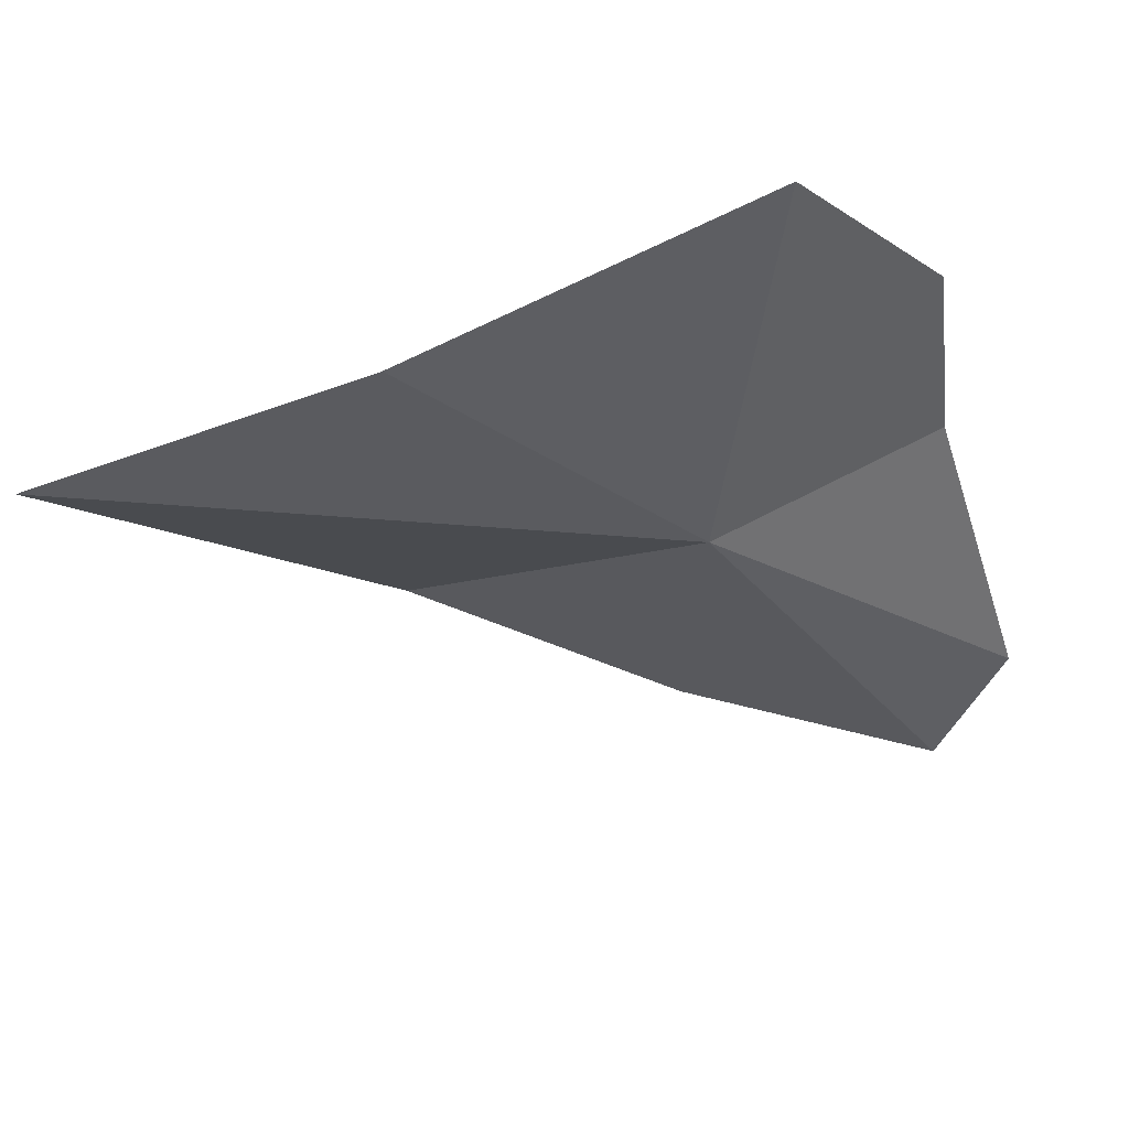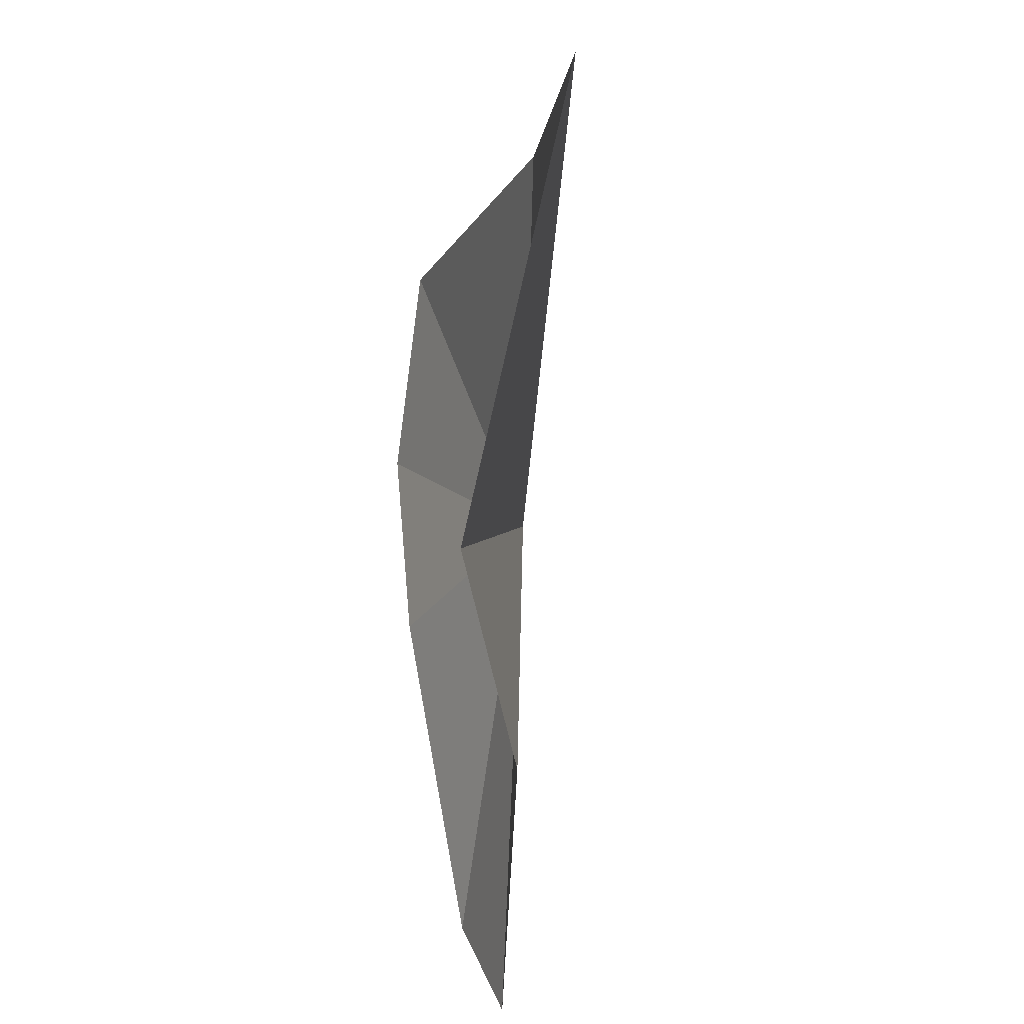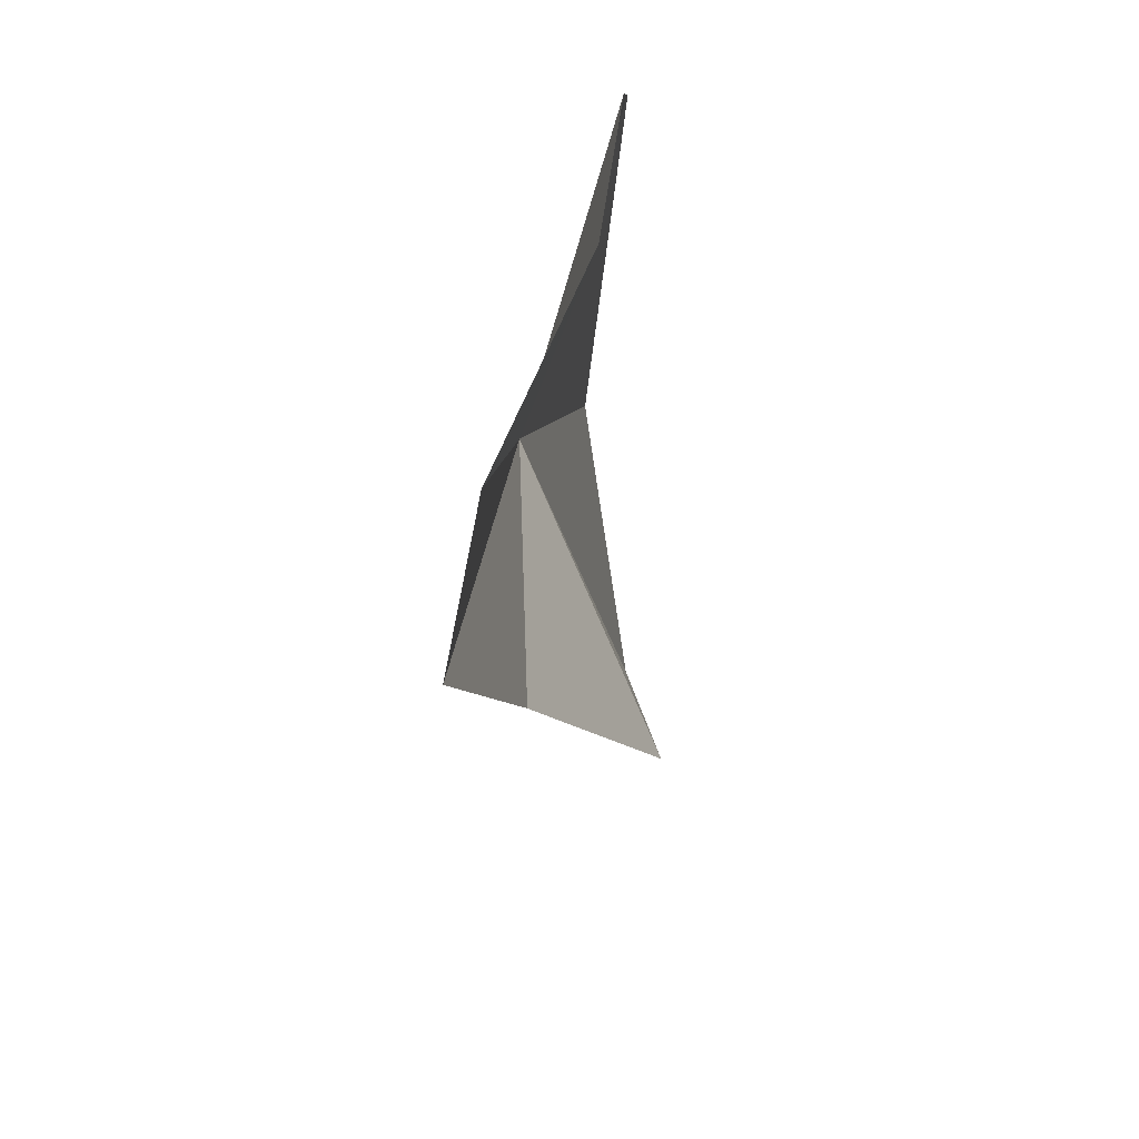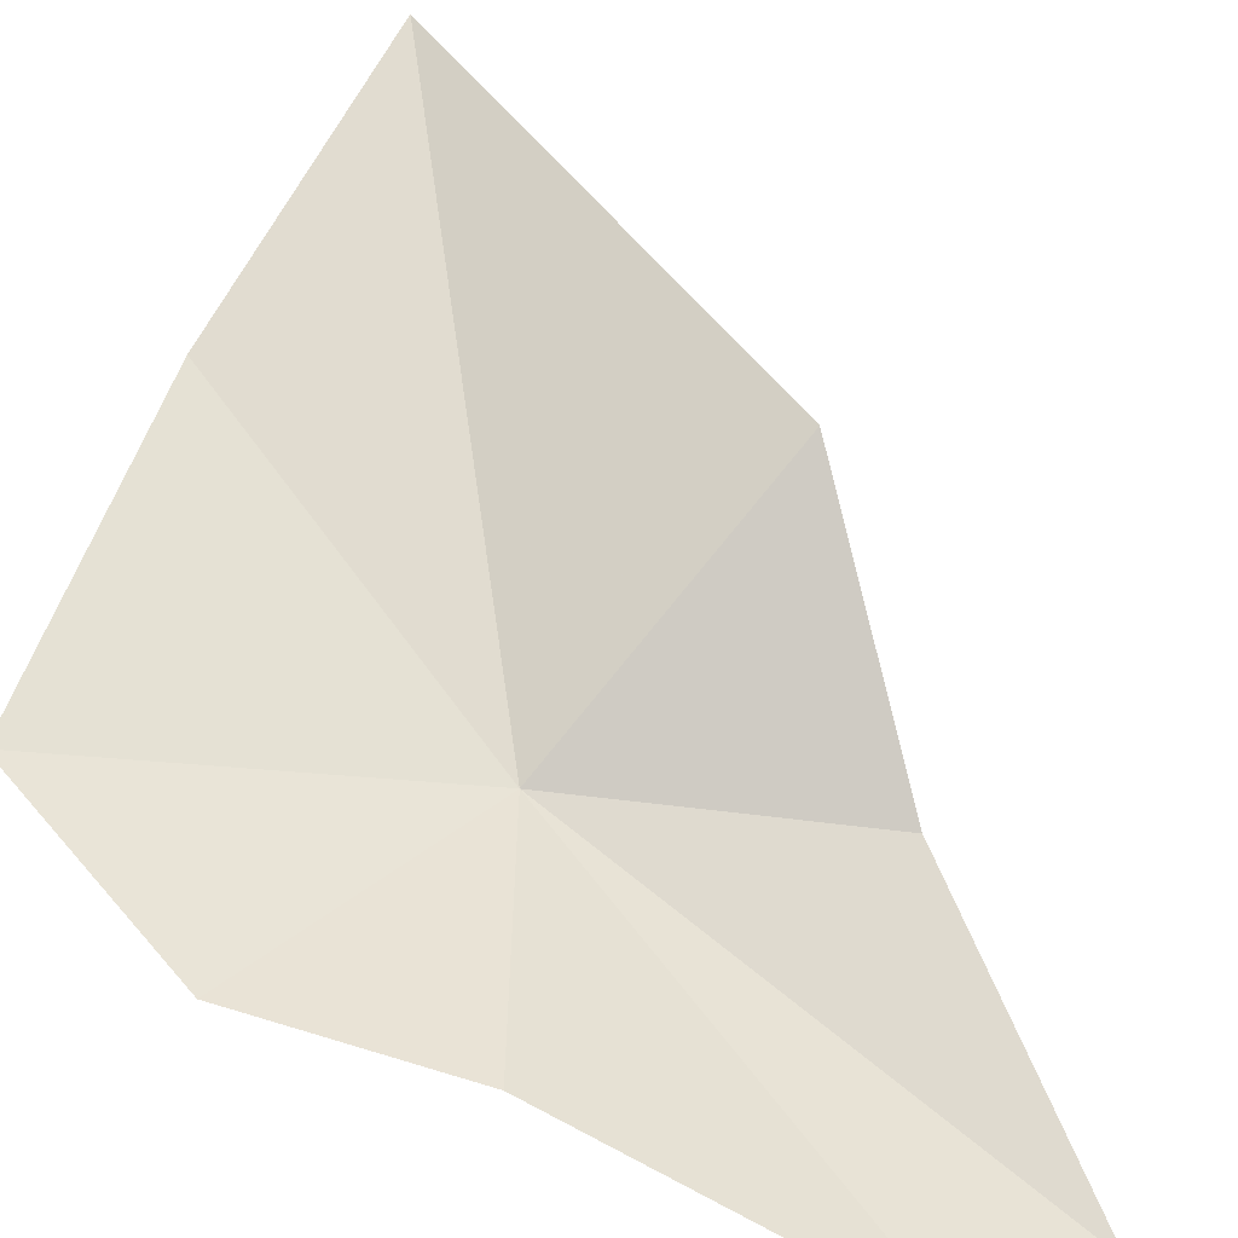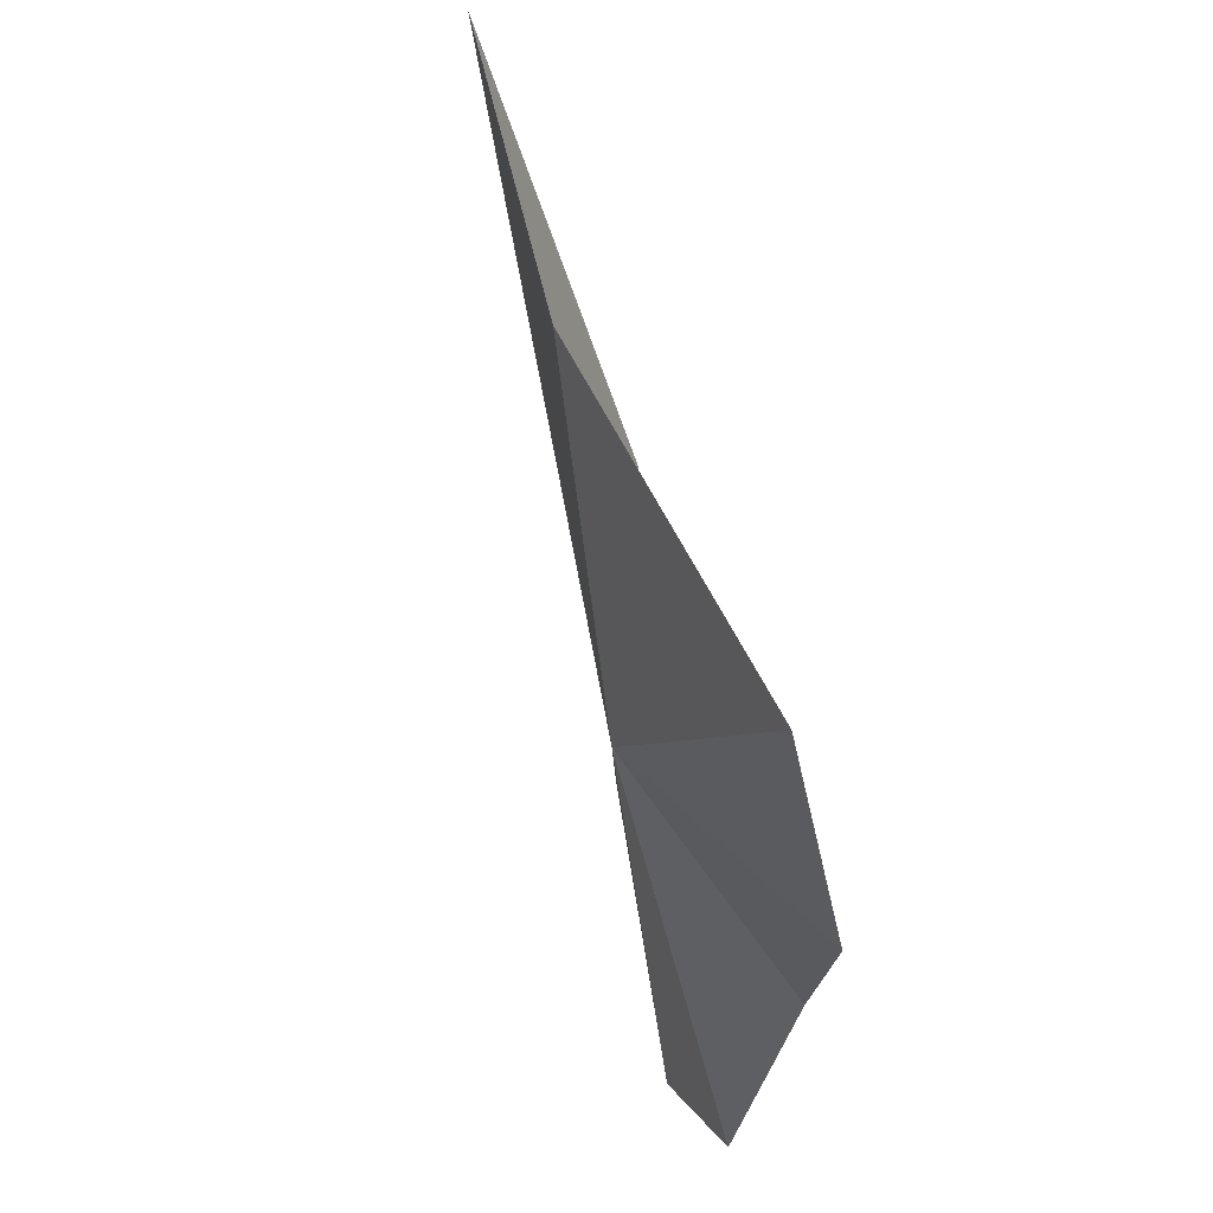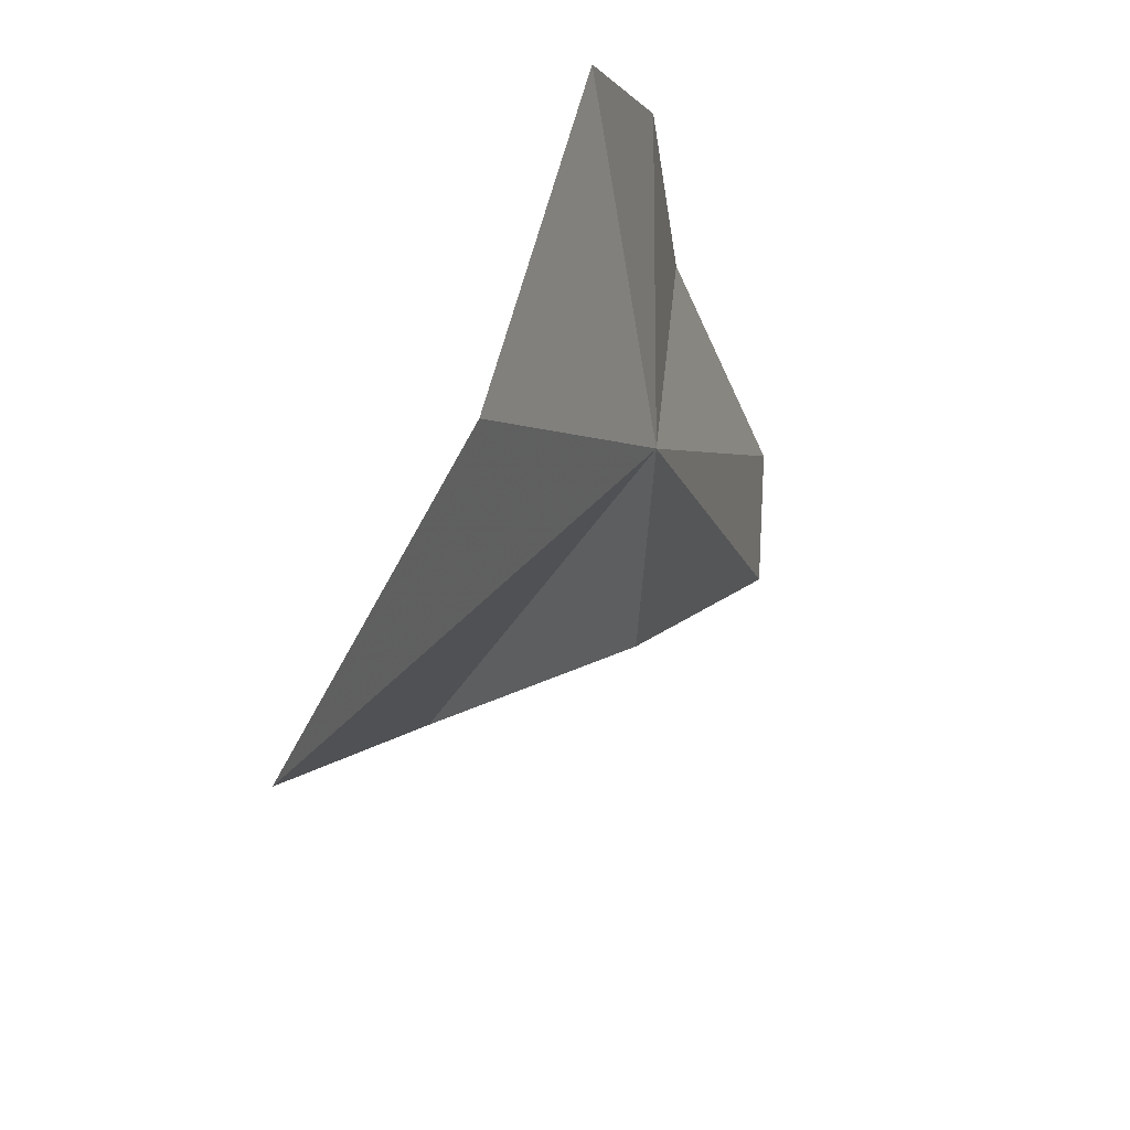
<metadata>
{"format":"obj","ext":"obj","renderer":"f3d","projection":"perspective","resolution":1024,"background":"white","views":[{"elev":57.8,"azim":36.9,"up":"+Y"},{"elev":-27.5,"azim":-51.5,"up":"+Y"},{"elev":-38.4,"azim":143.2,"up":"+Y"},{"elev":-67.7,"azim":-100.4,"up":"+Z"},{"elev":77.8,"azim":121.4,"up":"+Y"},{"elev":49.5,"azim":-16.1,"up":"+Y"}]}
</metadata>
<code>
v 49.74 -20.89 3.965
v 45.82 -19.36 7.599
v 47.83 -18.33 5.601
v 49.5 -17.69 2.784
v 50.35 -19.18 1.766
v 50.62 -21.01 1.756
v 47.41 -22.4 5.126
v 49.6 -23.46 4
v 51.45 -25 2.342
v 51.68 -23.98 1.631
f 1 3 2
f 1 5 4
f 1 6 5
f 1 7 8
f 1 8 9
f 1 9 10
f 1 10 6
f 1 2 7
f 1 4 3

</code>
